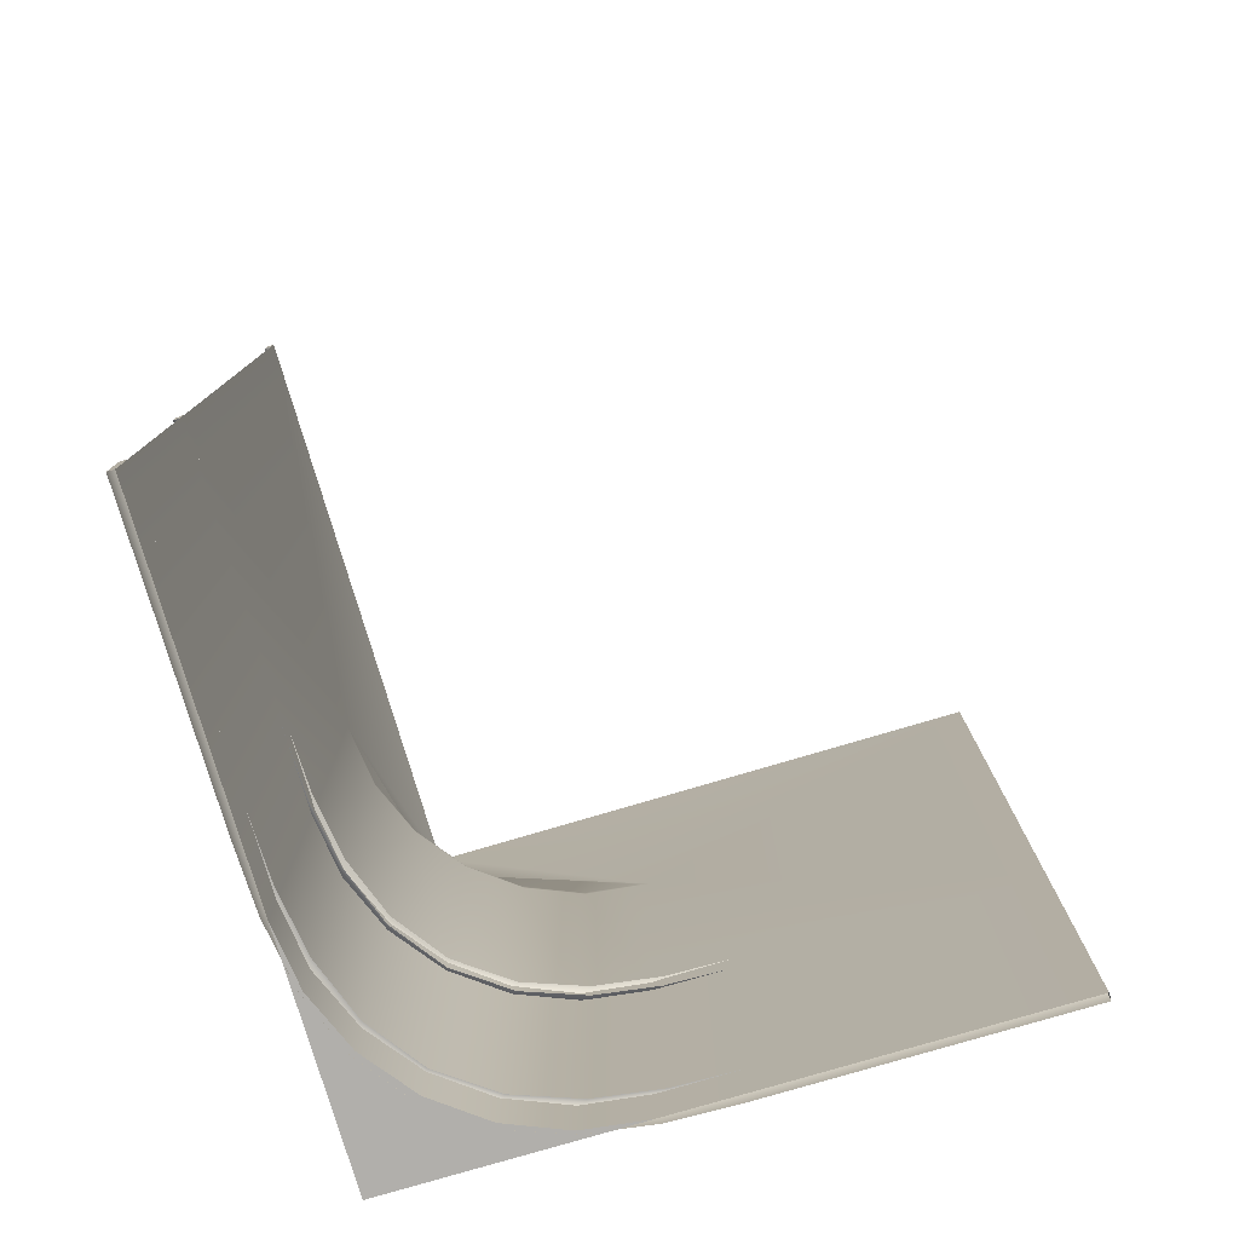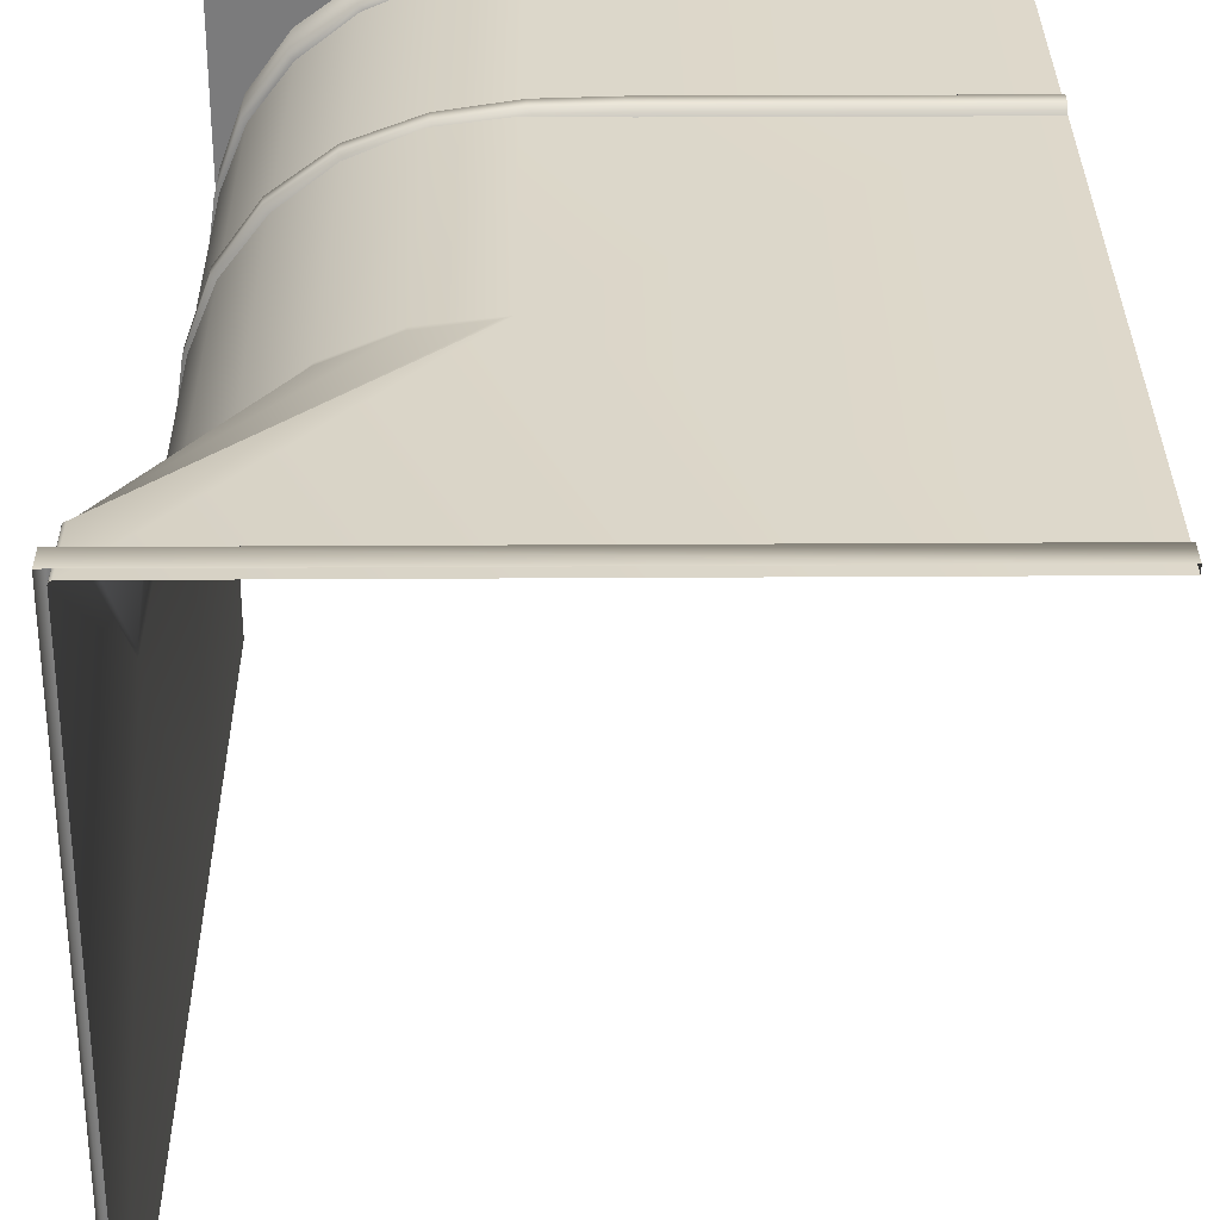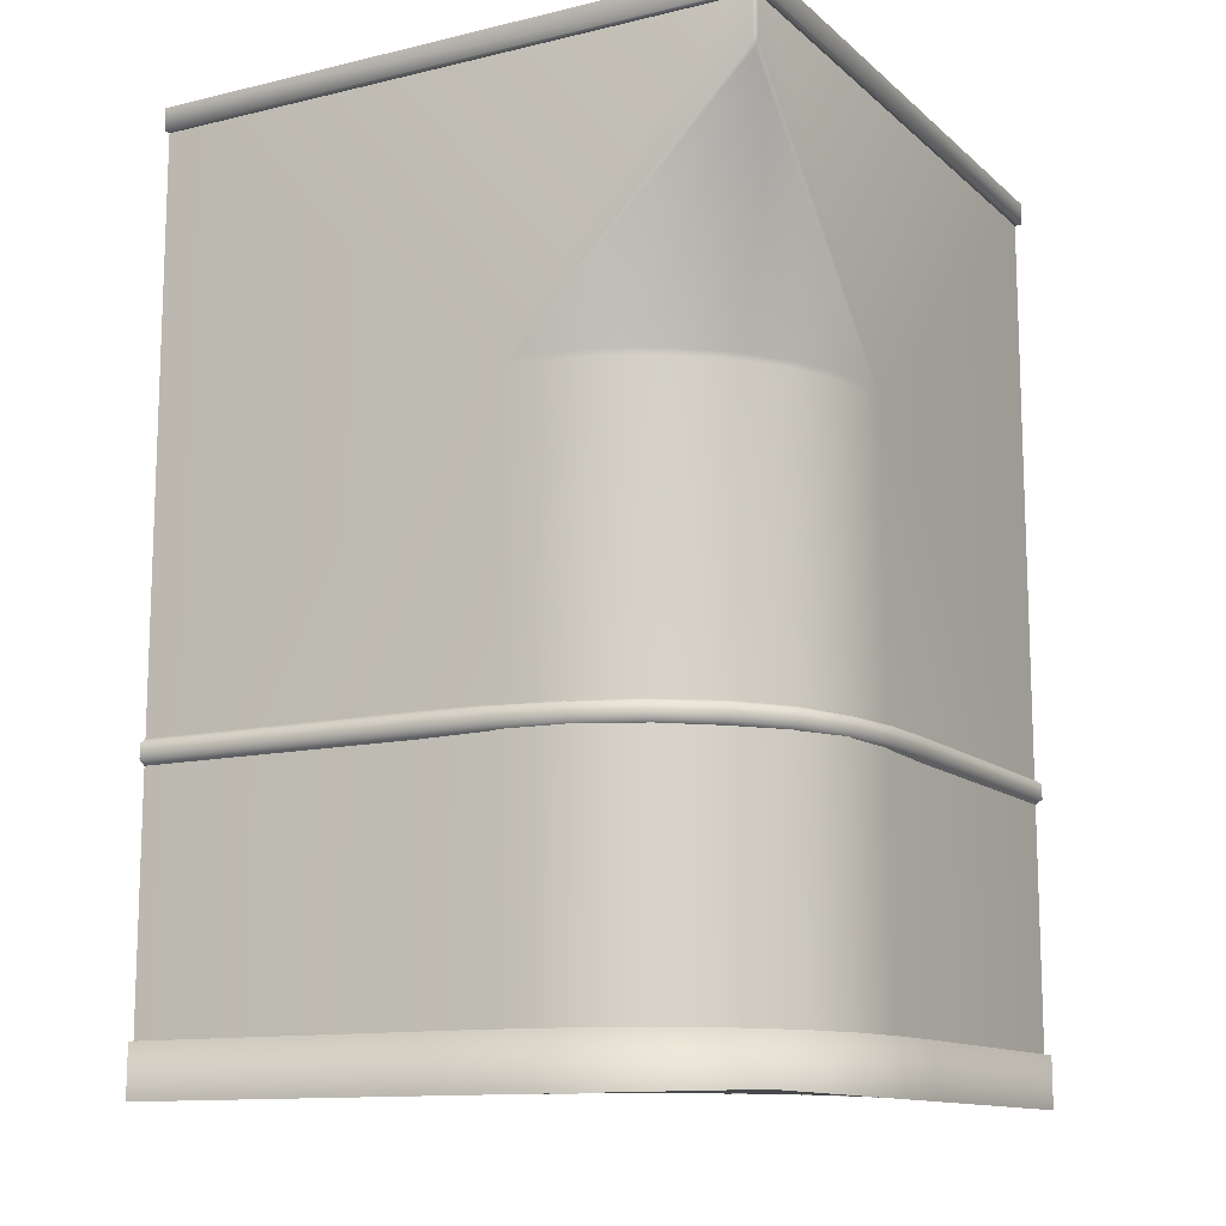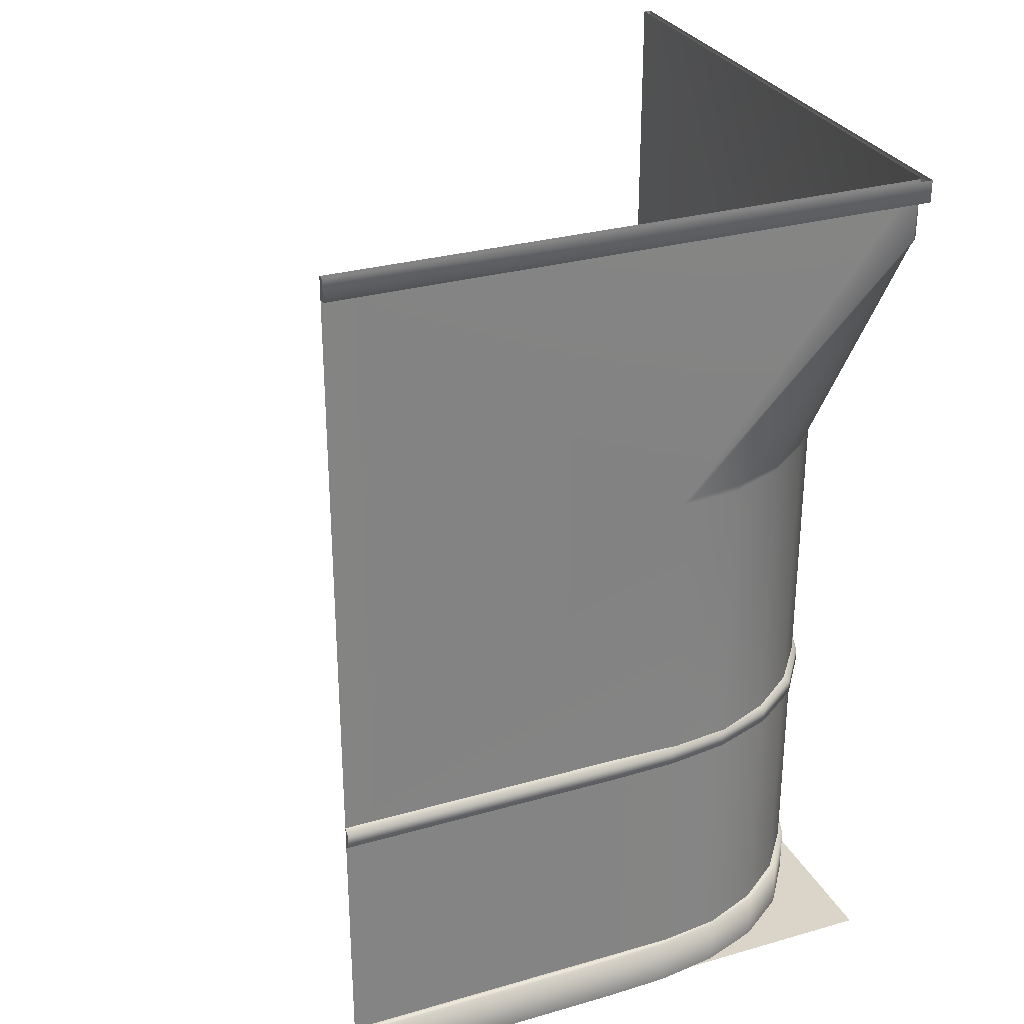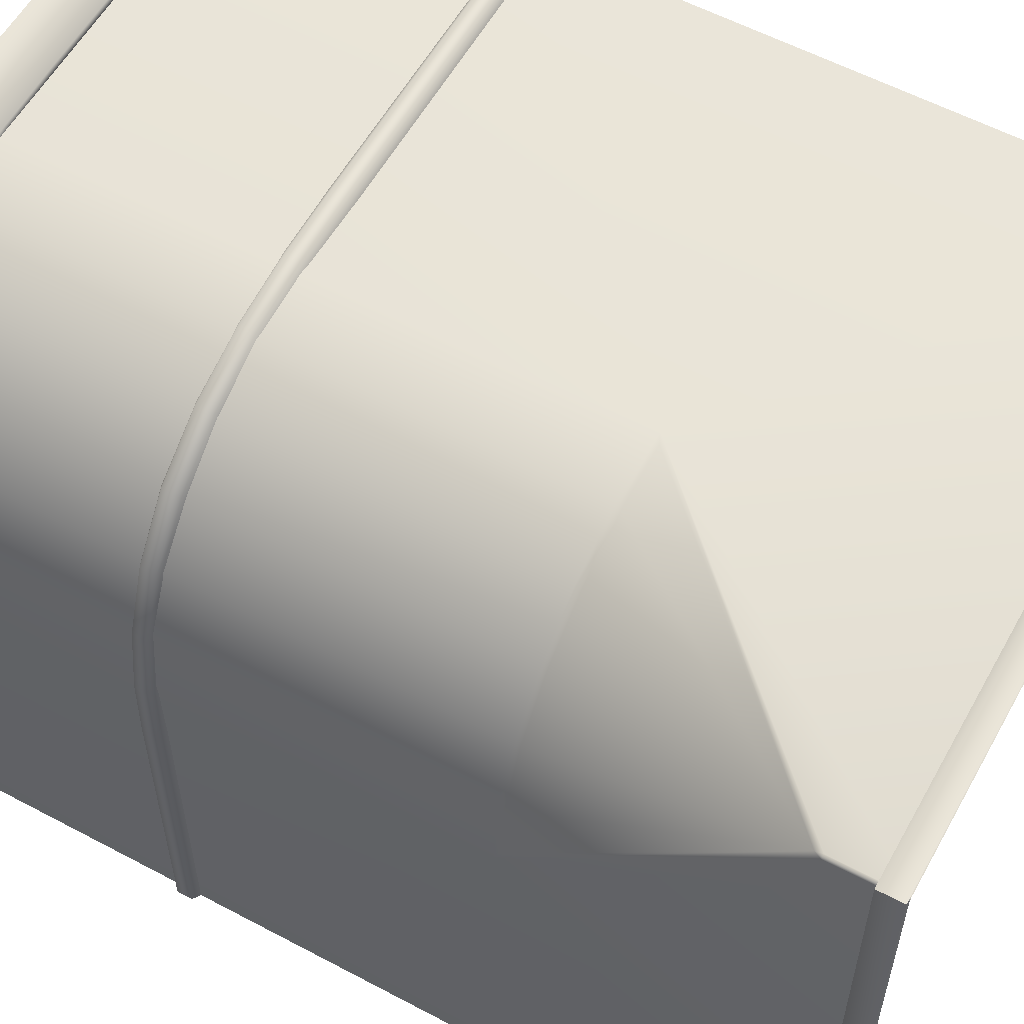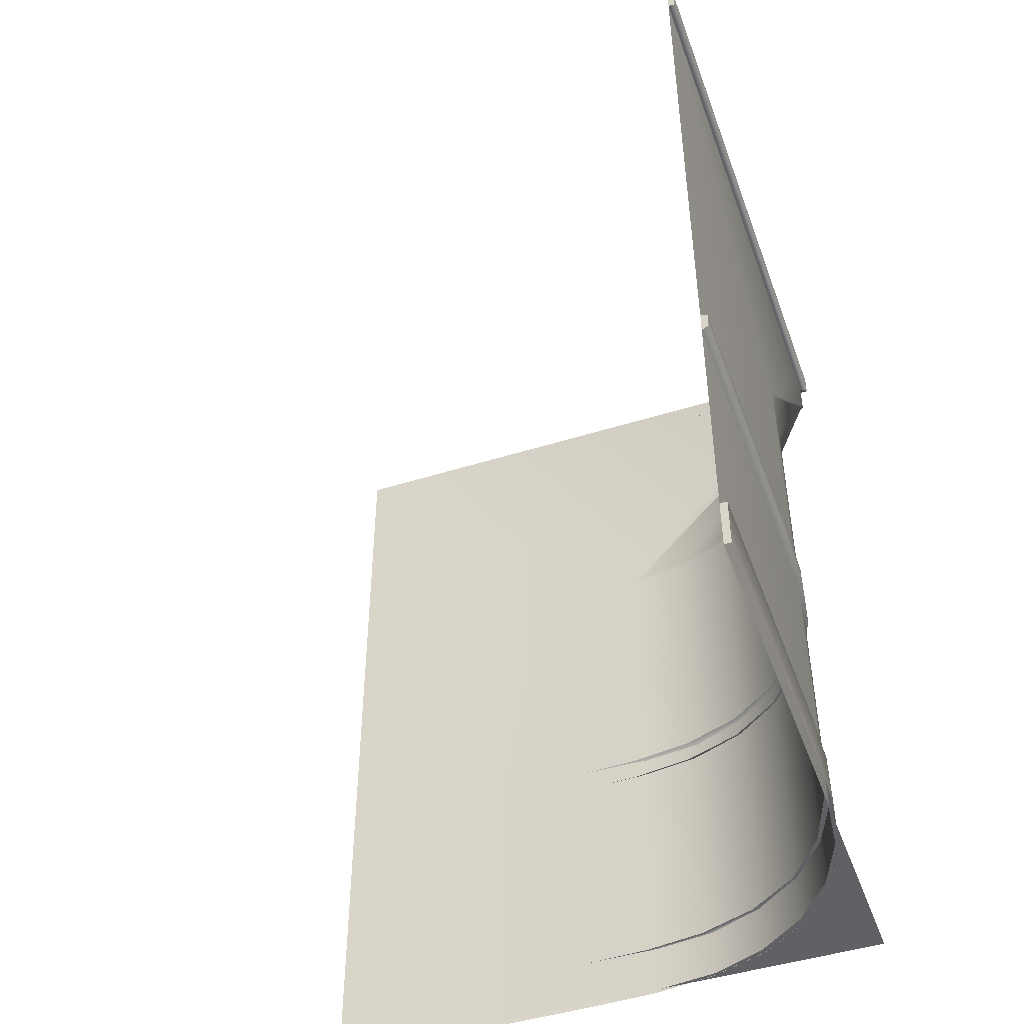
<metadata>
{"format":"obj","ext":"obj","renderer":"f3d","projection":"perspective","resolution":1024,"background":"white","views":[{"elev":-78.2,"azim":16.5,"up":"+Z"},{"elev":31.6,"azim":-0.5,"up":"+Y"},{"elev":-12.5,"azim":-151.1,"up":"+Z"},{"elev":29.3,"azim":157.1,"up":"+Z"},{"elev":57.7,"azim":-61.1,"up":"+Y"},{"elev":-46.8,"azim":109.6,"up":"+Z"}]}
</metadata>
<code>
g wall_roundCorner
v 0.136 0.7924 2.613
v 0.2973 1.003 2.613
v 0.01642 1.284 3.604
v 0.3 1 2.6
v 0.1372 0.7878 2.6
v 0.03459 0.5476 2.613
v 0.136 0.7924 2.613
v 0.01642 1.284 3.604
v 0.0349 0.5408 2.6
v 0.1377 0.7859 2.587
v 0.3011 0.9989 2.587
v 0.03503 0.538 2.587
v 0 0.2625 2.593
v -0 0.2719 1.3
v 0.03503 0.538 1.3
v 0.1377 0.7859 1.3
v 0.3011 0.9989 1.3
v 0.5141 1.162 1.3
v 0.5141 1.162 2.587
v 0.762 1.265 1.3
v 0.5122 1.163 2.6
v 0.762 1.265 2.587
v 1.028 1.3 1.3
v 1.038 1.3 2.593
v 0.7592 1.265 2.6
v 1.038 1.3 2.593
v 0.5076 1.164 2.613
v 0.2973 1.003 2.613
v 0.01642 1.284 3.604
v 0.7524 1.265 2.613
v 0.9966 1.298 2.613
v 0.01642 1.284 3.604
v 0 1.287 3.634
v 0 0.2625 2.593
v 0.01642 1.284 3.604
v 0.003903 1.296 3.634
v -0 1.287 3.9
v 0.003903 1.296 3.9
v 0 0.2625 2.593
v 0 -1.3 3.9
v 0 -1.3 2.6
v 0 -1.3 1.3
v -0 0.2719 1.3
v 1.038 1.3 2.593
v 1.028 1.3 1.3
v 2.6 1.3 1.3
v 2.6 1.3 2.6
v 2.6 1.3 3.9
v 0.01333 1.3 3.9
v 0.01333 1.3 3.634
v 0.01642 1.284 3.604
v 0.003903 1.296 3.9
v 0.003903 1.296 3.634
v 0.002439 0.3034 2.613
v 0.03459 0.5476 2.613
v 0.01642 1.284 3.604
v 0 0.2625 2.593
v 0.0349 0.5408 2.6
v 0 -1.3 1.3
v -0 -1.3 0
v -0 0.2719 -0
v -0 0.2719 1.3
v 0.03503 0.538 -0
v 0.03503 0.538 1.3
v 0.1377 0.7859 -0
v 0.1377 0.7859 1.3
v 0.3011 0.9989 -0
v 0.3011 0.9989 1.3
v 0.5141 1.162 -0
v 0.5141 1.162 1.3
v 0.762 1.265 -0
v 0.762 1.265 1.3
v 1.028 1.3 -0
v 1.028 1.3 1.3
v 2.6 1.3 -0
v 2.6 1.3 1.3
v 0 -1.3 3.804
v -0.03046 -1.3 3.9
v 0 -1.3 3.9
v -0.03046 -1.3 3.804
v 2.6 1.33 3.9
v 2.6 1.33 3.804
v 2.6 1.3 3.9
v 2.6 1.3 3.804
v 0 -1.3 1.352
v 0 -1.3 1.249
v -0.03046 -1.3 1.331
v -0.03046 -1.3 1.269
v 2.6 1.33 1.331
v 2.6 1.3 1.249
v 2.6 1.3 1.352
v 2.6 1.33 1.269
v -0.03046 -1.3 1.269
v 0 -0.06399 1.249
v -0.0304 -0.03353 1.269
v 0 -1.3 1.249
v 0 -1.3 0.2181
v 0 -1.3 -0.000885
v -0.03046 -1.3 0.2181
v -0.03046 -1.3 -0.000885
v 2.6 1.33 -0.000886
v 2.6 1.3 0.2181
v 2.6 1.33 0.2181
v 2.6 1.3 -0.000886
v -0 1.3 3.804
v 2.6 1.3 3.804
v 2.6 1.33 3.804
v -0.03034 1.33 3.804
v 2.6 1.33 3.9
v -0.03034 1.33 3.9
v 1.363 1.3 1.249
v 2.6 1.3 1.249
v 2.6 1.33 1.269
v 1.333 1.33 1.269
v 1.082 1.293 1.249
v 1.051 1.323 1.269
v 0.8031 1.252 1.249
v 0.7725 1.282 1.269
v 0.5385 1.155 1.249
v 0.5078 1.185 1.269
v 0.311 0.9894 1.249
v 0.2801 1.019 1.269
v 0.1145 0.7916 1.269
v 0.1451 0.7616 1.249
v 0.01797 0.527 1.269
v 0.0484 0.4968 1.249
v -0.02293 0.2482 1.269
v 0.007468 0.2179 1.249
v -0.0304 -0.03353 1.269
v 0 -0.06399 1.249
v 1.363 1.3 1.352
v 2.6 1.33 1.331
v 2.6 1.3 1.352
v 1.333 1.33 1.331
v 1.082 1.293 1.352
v 1.051 1.323 1.331
v 0.8028 1.252 1.352
v 0.7727 1.282 1.331
v 0.5381 1.155 1.352
v 0.5082 1.185 1.331
v 0.3104 0.9889 1.352
v 0.2806 1.02 1.331
v 0.1148 0.792 1.331
v 0.1449 0.7612 1.352
v 0.01803 0.5272 1.331
v 0.04835 0.4965 1.352
v -0.02292 0.2483 1.331
v 0.007463 0.2178 1.352
v -0.0304 -0.03353 1.331
v 0 -0.06399 1.352
v -0.03046 -1.3 1.331
v 0 -1.3 1.352
v 1.363 1.3 0.2181
v 2.6 1.33 0.2181
v 2.6 1.3 0.2181
v 1.333 1.33 0.2181
v 1.082 1.293 0.2181
v 1.051 1.323 0.2181
v 0.8028 1.252 0.2181
v 0.7727 1.282 0.2181
v 0.5381 1.155 0.2181
v 0.5082 1.185 0.2181
v 0.3104 0.9889 0.2181
v 0.2806 1.02 0.2181
v 0.1148 0.792 0.2181
v 0.1449 0.7612 0.2181
v 0.01803 0.5272 0.2181
v 0.04835 0.4965 0.2181
v -0.02292 0.2483 0.2181
v 0.007463 0.2178 0.2181
v -0.0304 -0.03353 0.2181
v 0 -0.06399 0.2181
v -0.03046 -1.3 0.2181
v 0 -1.3 0.2181
v -0.0304 -0.03353 -0.000885
v -0.03046 -1.3 0.2181
v -0.03046 -1.3 -0.000885
v -0.0304 -0.03353 0.2181
v -0.02293 0.2482 -0.000885
v -0.02292 0.2483 0.2181
v 0.01797 0.527 -0.000885
v 0.01803 0.5272 0.2181
v 0.1145 0.7916 -0.000885
v 0.1148 0.792 0.2181
v 0.2801 1.019 -0.000885
v 0.2806 1.02 0.2181
v 0.5078 1.185 -0.000886
v 0.5082 1.185 0.2181
v 0.7725 1.282 -0.000886
v 0.7727 1.282 0.2181
v 1.051 1.323 -0.000886
v 1.051 1.323 0.2181
v 1.333 1.33 -0.000886
v 1.333 1.33 0.2181
v 2.6 1.33 0.2181
v 2.6 1.33 -0.000886
v -0 1.3 3.804
v -0.03046 -1.3 3.804
v 0 -1.3 3.804
v -0.03034 1.33 3.804
v -0.03034 1.33 3.9
v -0.03046 -1.3 3.9
v 2.6 1.33 1.331
v 1.333 1.33 1.269
v 2.6 1.33 1.269
v 1.333 1.33 1.331
v 1.051 1.323 1.331
v 1.051 1.323 1.269
v 0.7727 1.282 1.331
v 0.7725 1.282 1.269
v 0.5082 1.185 1.331
v 0.5078 1.185 1.269
v 0.2806 1.02 1.331
v 0.2801 1.019 1.269
v 0.1148 0.792 1.331
v 0.1145 0.7916 1.269
v 0.01803 0.5272 1.331
v 0.01797 0.527 1.269
v -0.02292 0.2483 1.331
v -0.02293 0.2482 1.269
v -0.0304 -0.03353 1.331
v -0.0304 -0.03353 1.269
v -0.03046 -1.3 1.269
v -0.03046 -1.3 1.331
v -0 1.3 -0
v 1.028 1.3 -0
v 0.762 1.265 -0
v 0.5141 1.162 -0
v 0.3011 0.9989 -0
v 0.1377 0.7859 -0
v 0.03503 0.538 -0
v -0 0.2719 -0
f 3 2 1
f 2 4 1
f 5 1 4
f 7 5 6
f 8 7 6
f 9 6 5
f 5 10 9
f 4 11 5
f 10 5 11
f 12 9 10
f 9 12 13
f 13 12 14
f 15 14 12
f 12 10 15
f 16 15 10
f 16 10 17
f 11 17 10
f 17 11 18
f 19 18 11
f 18 19 20
f 19 11 21
f 11 4 21
f 22 20 19
f 20 22 23
f 24 23 22
f 22 19 25
f 19 21 25
f 25 26 22
f 27 21 4
f 4 28 27
f 29 27 28
f 29 30 27
f 21 27 30
f 30 25 21
f 31 26 25
f 25 30 31
f 31 32 26
f 32 31 30
f 35 34 33
f 35 33 36
f 36 33 37
f 37 38 36
f 33 39 37
f 37 39 40
f 41 40 39
f 41 39 42
f 43 42 39
f 46 45 44
f 46 44 47
f 47 44 48
f 48 44 49
f 50 49 44
f 51 50 44
f 52 49 50
f 51 53 50
f 50 53 52
f 56 55 54
f 54 57 56
f 55 58 54
f 57 54 58
f 61 60 59
f 61 59 62
f 63 61 62
f 62 64 63
f 65 63 64
f 64 66 65
f 67 65 66
f 66 68 67
f 69 67 68
f 68 70 69
f 71 69 70
f 70 72 71
f 73 71 72
f 72 74 73
f 75 73 74
f 75 74 76
f 79 78 77
f 80 77 78
f 83 82 81
f 84 82 83
f 87 86 85
f 88 86 87
f 91 90 89
f 92 89 90
f 95 94 93
f 96 93 94
f 99 98 97
f 100 98 99
f 103 102 101
f 104 101 102
f 107 106 105
f 108 107 105
f 107 108 109
f 108 110 109
f 113 112 111
f 114 113 111
f 111 115 114
f 116 114 115
f 115 117 116
f 118 116 117
f 117 119 118
f 120 118 119
f 119 121 120
f 122 120 121
f 121 123 122
f 123 121 124
f 124 125 123
f 125 124 126
f 126 127 125
f 127 126 128
f 128 129 127
f 129 128 130
f 133 132 131
f 131 132 134
f 134 135 131
f 135 134 136
f 136 137 135
f 137 136 138
f 138 139 137
f 139 138 140
f 139 140 141
f 141 140 142
f 142 143 141
f 144 141 143
f 143 145 144
f 146 144 145
f 145 147 146
f 148 146 147
f 147 149 148
f 150 148 149
f 149 151 150
f 152 150 151
f 155 154 153
f 153 154 156
f 156 157 153
f 157 156 158
f 158 159 157
f 159 158 160
f 160 161 159
f 161 160 162
f 161 162 163
f 163 162 164
f 164 165 163
f 166 163 165
f 165 167 166
f 168 166 167
f 167 169 168
f 170 168 169
f 169 171 170
f 172 170 171
f 171 173 172
f 174 172 173
f 177 176 175
f 178 175 176
f 179 175 178
f 179 178 180
f 181 179 180
f 181 180 182
f 183 181 182
f 183 182 184
f 185 183 184
f 185 184 186
f 187 185 186
f 187 186 188
f 189 187 188
f 189 188 190
f 191 189 190
f 191 190 192
f 193 191 192
f 193 192 194
f 194 195 193
f 196 193 195
f 199 198 197
f 200 197 198
f 200 198 201
f 202 201 198
f 205 204 203
f 206 203 204
f 204 207 206
f 207 204 208
f 208 209 207
f 209 208 210
f 210 211 209
f 211 210 212
f 212 213 211
f 213 212 214
f 214 215 213
f 215 214 216
f 216 217 215
f 217 216 218
f 218 219 217
f 219 218 220
f 220 221 219
f 221 220 222
f 222 223 221
f 223 224 221
f 227 226 225
f 228 227 225
f 229 228 225
f 225 230 229
f 225 231 230
f 225 232 231

</code>
